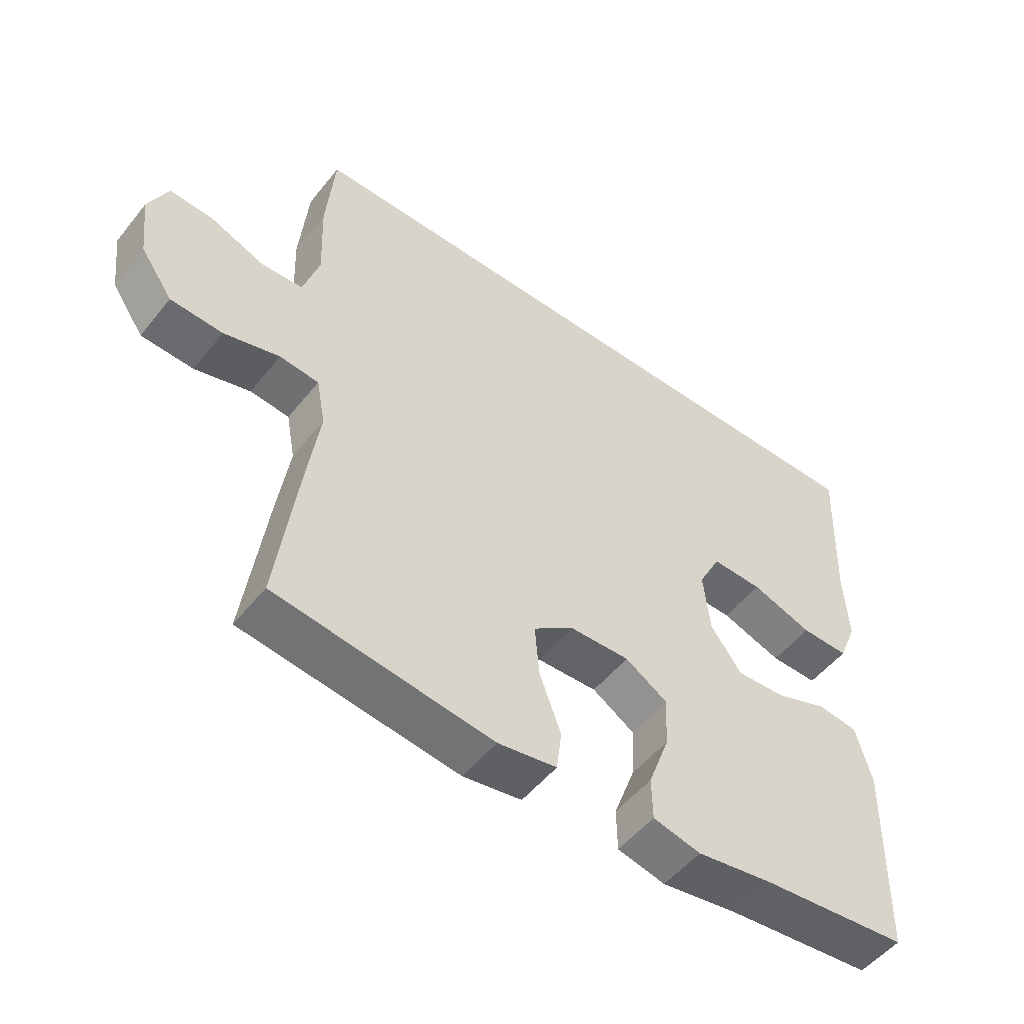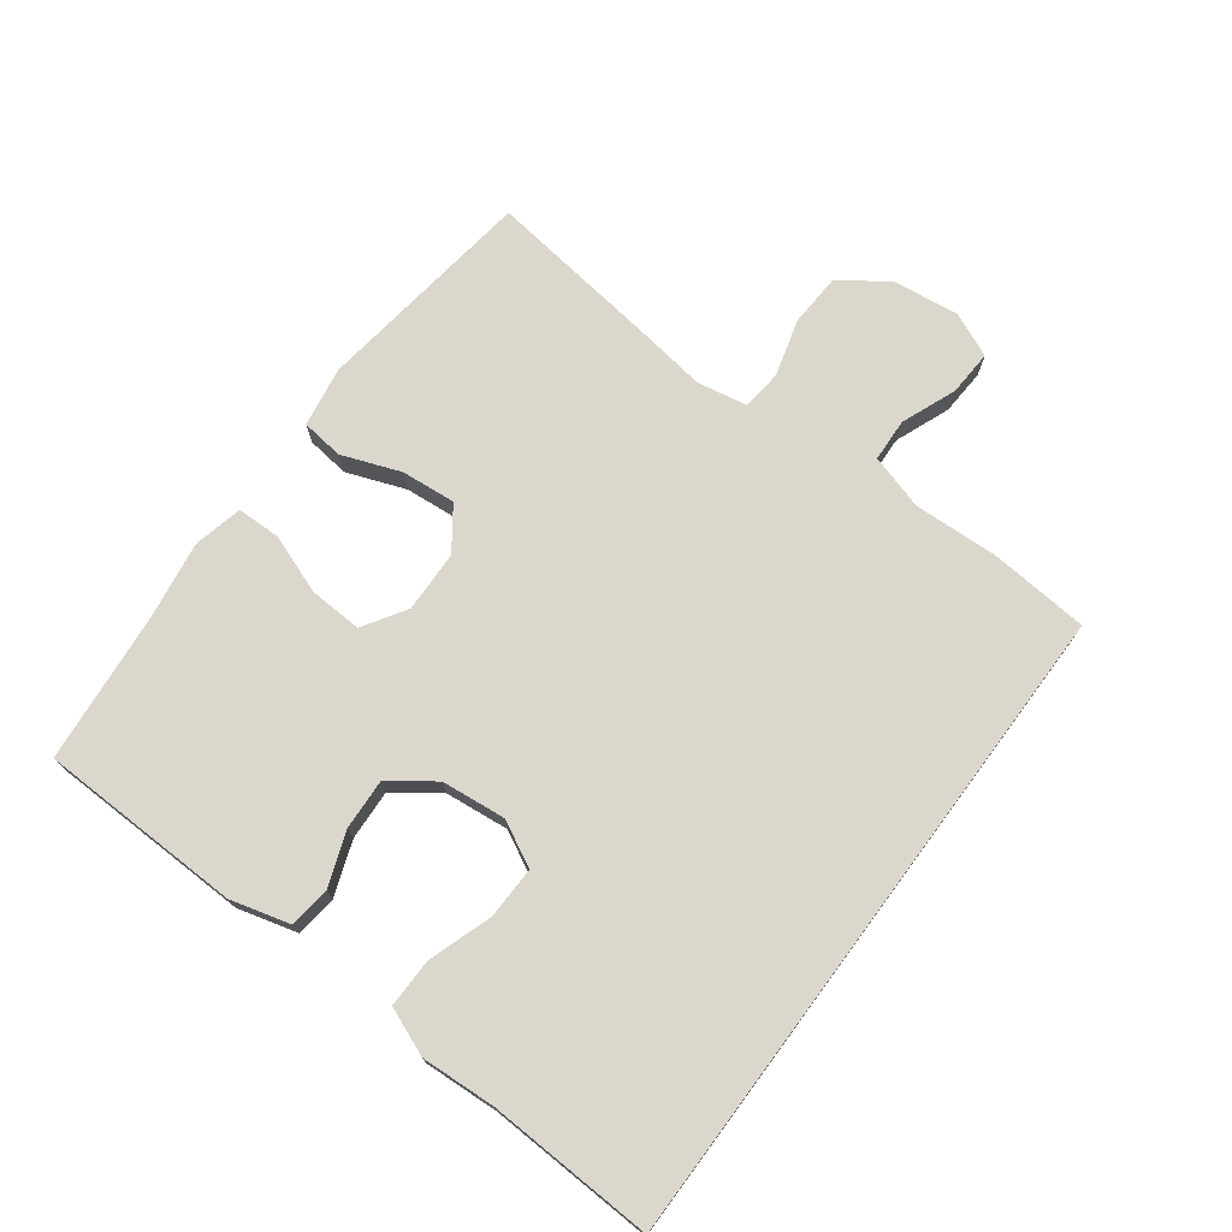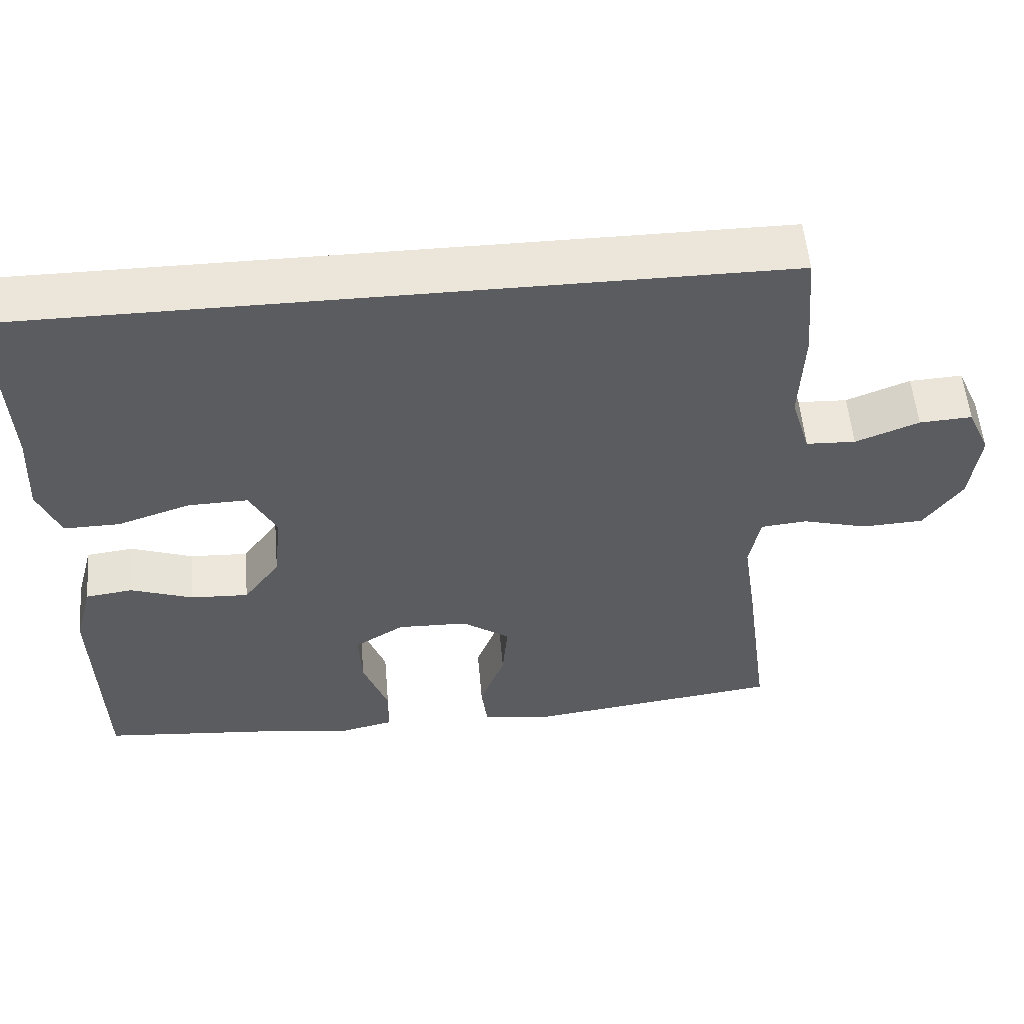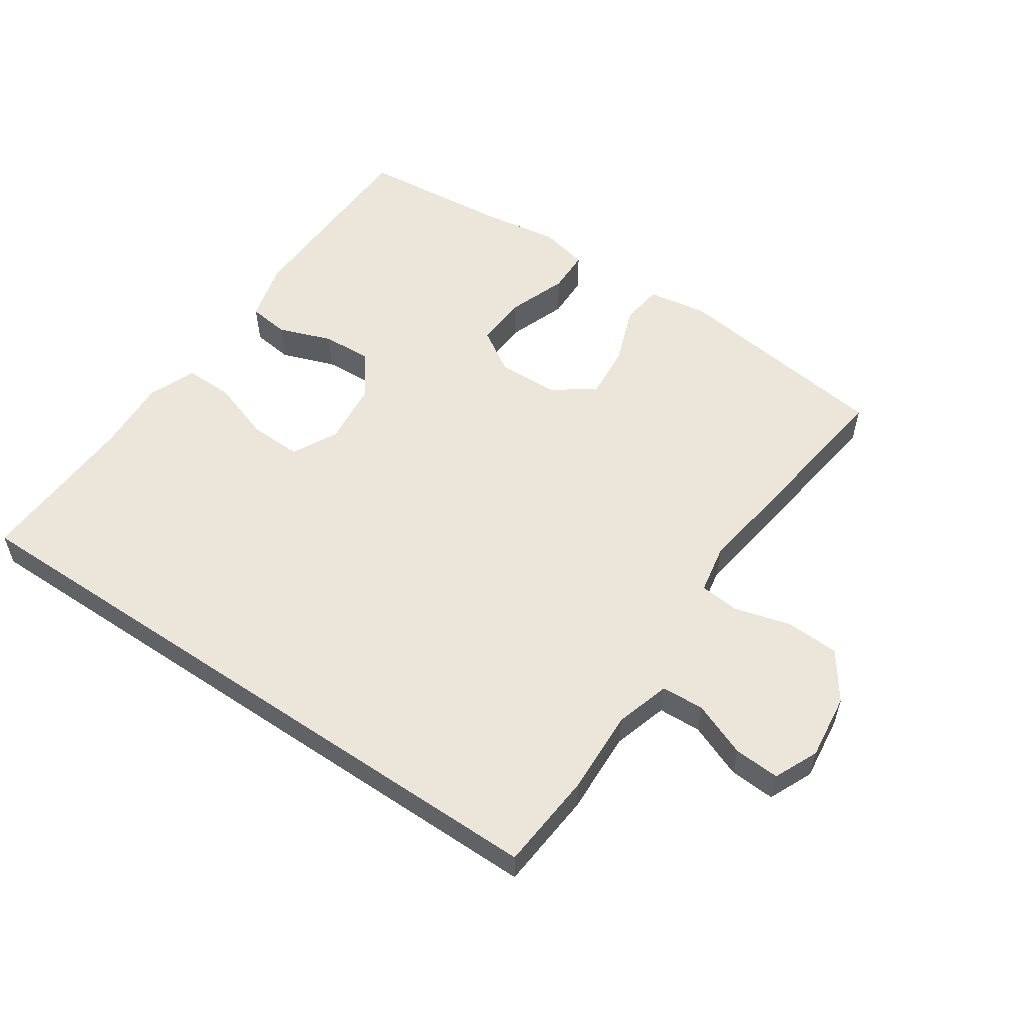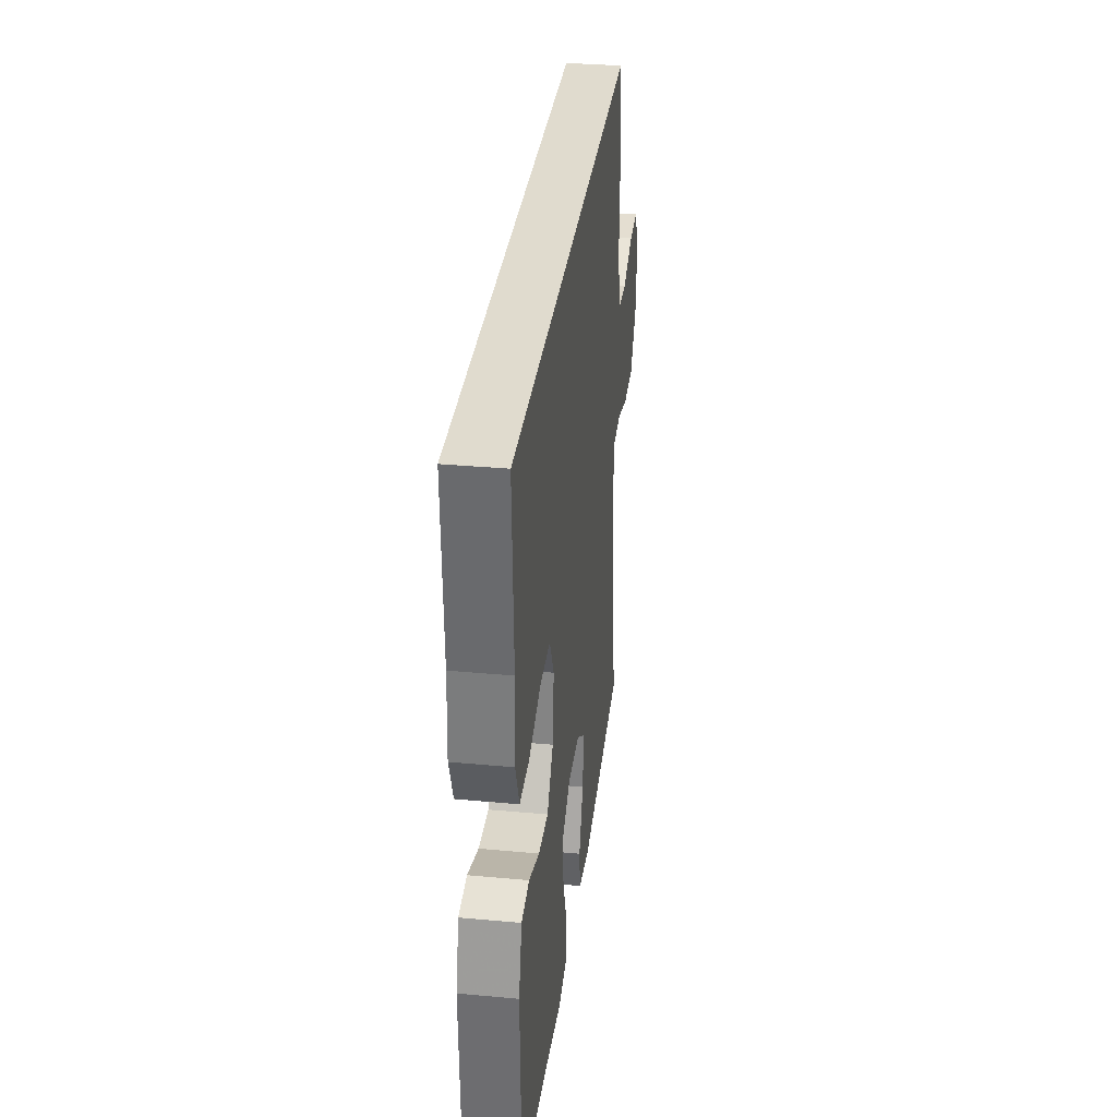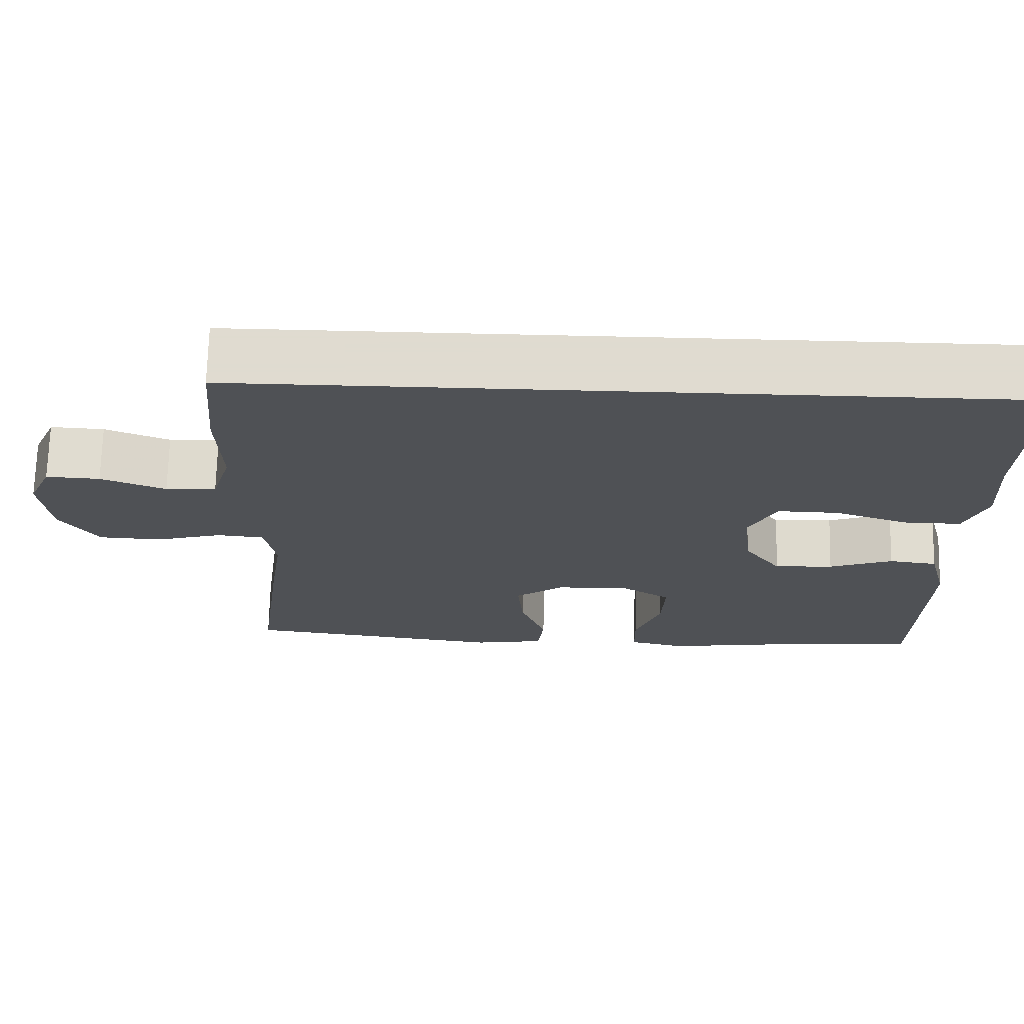
<metadata>
{"format":"obj","ext":"obj","renderer":"f3d","projection":"perspective","resolution":1024,"background":"white","views":[{"elev":-52.0,"azim":142.5,"up":"+Z"},{"elev":73.1,"azim":-53.4,"up":"+Y"},{"elev":55.4,"azim":-5.0,"up":"+Z"},{"elev":55.5,"azim":34.1,"up":"+Y"},{"elev":33.4,"azim":-82.8,"up":"+Z"},{"elev":70.2,"azim":-178.7,"up":"+Z"}]}
</metadata>
<code>
v 0.5 0.07 -0.5
v 0.164 0.07 -0.544
v 0.073 0.07 -0.529
v 0.065 0.07 -0.465
v 0.098 0.07 -0.376
v 0.105 0.07 -0.294
v 0.042 0.07 -0.249
v -0.051 0.07 -0.246
v -0.116 0.07 -0.287
v -0.112 0.07 -0.367
v -0.079 0.07 -0.457
v -0.08 0.07 -0.523
v -0.154 0.07 -0.54
v -0.271 0.07 -0.522
v -0.5 0.07 -0.5
v -0.508 0.07 -0.194
v -0.484 0.07 -0.104
v -0.422 0.07 -0.096
v -0.34 0.07 -0.126
v -0.264 0.07 -0.13
v -0.216 0.07 -0.064
v -0.206 0.07 0.033
v -0.241 0.07 0.101
v -0.32 0.07 0.099
v -0.415 0.07 0.067
v -0.489 0.07 0.066
v -0.518 0.07 0.138
v -0.512 0.07 0.25
v -0.523 0.07 0.5
v 0.473 0.07 0.5
v 0.486 0.07 0.35
v 0.481 0.07 0.222
v 0.506 0.07 0.139
v 0.571 0.07 0.136
v 0.654 0.07 0.169
v 0.723 0.07 0.173
v 0.753 0.07 0.106
v 0.741 0.07 0.006
v 0.691 0.07 -0.066
v 0.61 0.07 -0.07
v 0.524 0.07 -0.046
v 0.463 0.07 -0.052
v 0.449 0.07 -0.128
v 0.466 0.07 -0.244
v 0.5 0 -0.5
v 0.164 0 -0.544
v 0.073 0 -0.529
v 0.065 0 -0.465
v 0.098 0 -0.376
v 0.105 0 -0.294
v 0.042 0 -0.249
v -0.051 0 -0.246
v -0.116 0 -0.287
v -0.112 0 -0.367
v -0.079 0 -0.457
v -0.08 0 -0.523
v -0.154 0 -0.54
v -0.271 0 -0.522
v -0.5 0 -0.5
v -0.508 0 -0.194
v -0.484 0 -0.104
v -0.422 0 -0.096
v -0.34 0 -0.126
v -0.264 0 -0.13
v -0.216 0 -0.064
v -0.206 0 0.033
v -0.241 0 0.101
v -0.32 0 0.099
v -0.415 0 0.067
v -0.489 0 0.066
v -0.518 0 0.138
v -0.512 0 0.25
v -0.523 0 0.5
v 0.473 0 0.5
v 0.486 0 0.35
v 0.481 0 0.222
v 0.506 0 0.139
v 0.571 0 0.136
v 0.654 0 0.169
v 0.723 0 0.173
v 0.753 0 0.106
v 0.741 0 0.006
v 0.691 0 -0.066
v 0.61 0 -0.07
v 0.524 0 -0.046
v 0.463 0 -0.052
v 0.449 0 -0.128
v 0.466 0 -0.244
f 43 44 1 2
f 42 43 2 3
f 38 39 40 41
f 38 41 42
f 37 38 42
f 34 35 36 37
f 33 34 37 42
f 32 33 42 3
f 28 29 30 31
f 24 25 26 27
f 23 24 27 28
f 16 17 18 19
f 14 15 16 19
f 14 19 20
f 13 14 20 21
f 10 11 12 13
f 9 10 13 21
f 32 3 4 5
f 32 5 6
f 23 28 31 32
f 22 23 32 6
f 8 9 21 22
f 7 8 22
f 6 7 22
f 46 45 88 87
f 47 46 87 86
f 85 84 83 82
f 86 85 82
f 86 82 81
f 81 80 79 78
f 86 81 78 77
f 47 86 77 76
f 75 74 73 72
f 71 70 69 68
f 72 71 68 67
f 63 62 61 60
f 63 60 59 58
f 64 63 58
f 65 64 58 57
f 57 56 55 54
f 65 57 54 53
f 49 48 47 76
f 50 49 76
f 76 75 72 67
f 50 76 67 66
f 66 65 53 52
f 66 52 51
f 66 51 50
f 1 45 46 2
f 2 46 47 3
f 3 47 48 4
f 4 48 49 5
f 5 49 50 6
f 6 50 51 7
f 7 51 52 8
f 8 52 53 9
f 9 53 54 10
f 10 54 55 11
f 11 55 56 12
f 12 56 57 13
f 13 57 58 14
f 14 58 59 15
f 15 59 60 16
f 16 60 61 17
f 17 61 62 18
f 18 62 63 19
f 19 63 64 20
f 20 64 65 21
f 21 65 66 22
f 22 66 67 23
f 23 67 68 24
f 24 68 69 25
f 25 69 70 26
f 26 70 71 27
f 27 71 72 28
f 28 72 73 29
f 29 73 74 30
f 30 74 75 31
f 31 75 76 32
f 32 76 77 33
f 33 77 78 34
f 34 78 79 35
f 35 79 80 36
f 36 80 81 37
f 37 81 82 38
f 38 82 83 39
f 39 83 84 40
f 40 84 85 41
f 41 85 86 42
f 42 86 87 43
f 43 87 88 44
f 44 88 45 1

</code>
